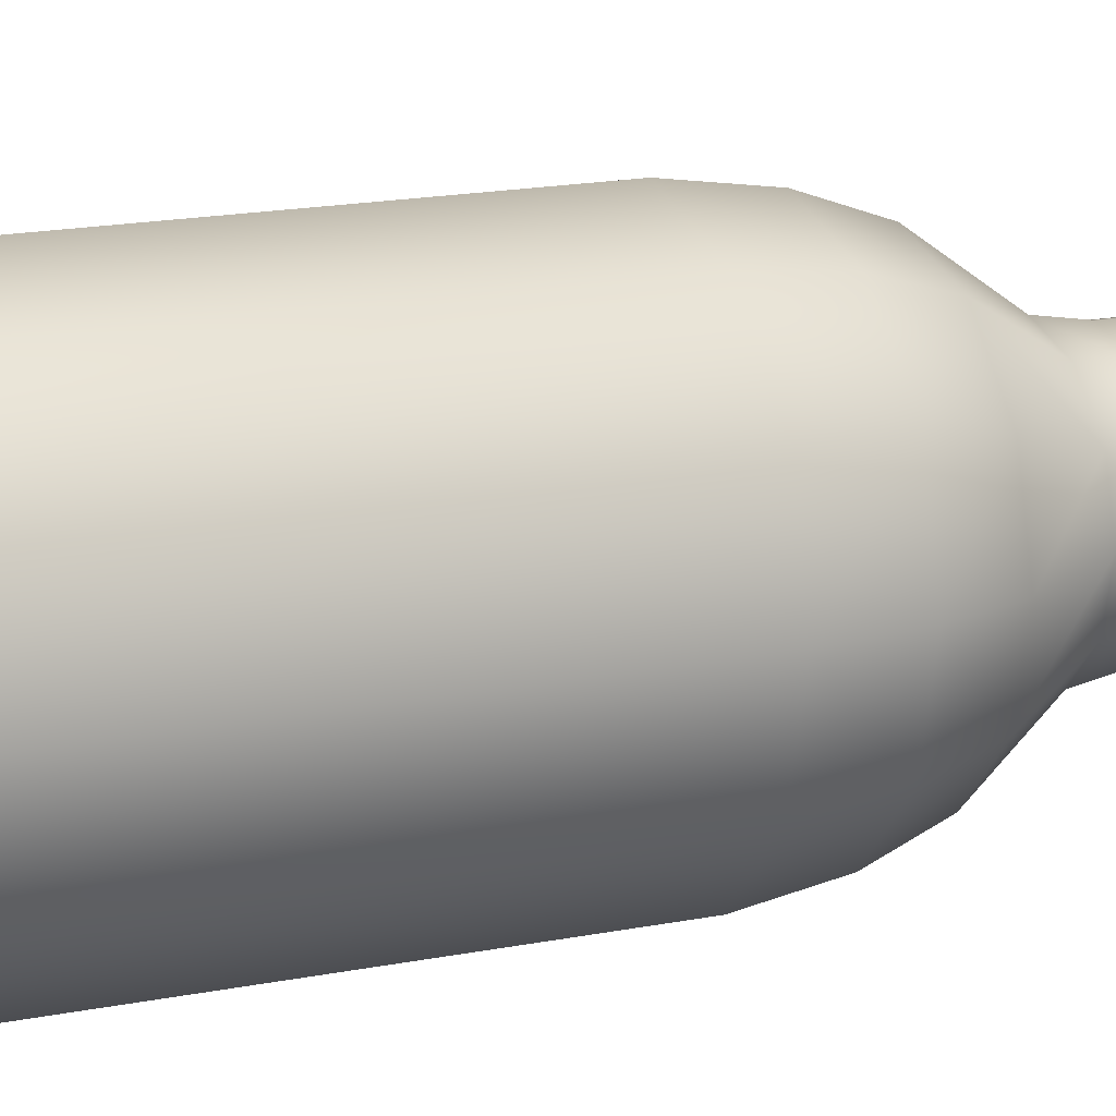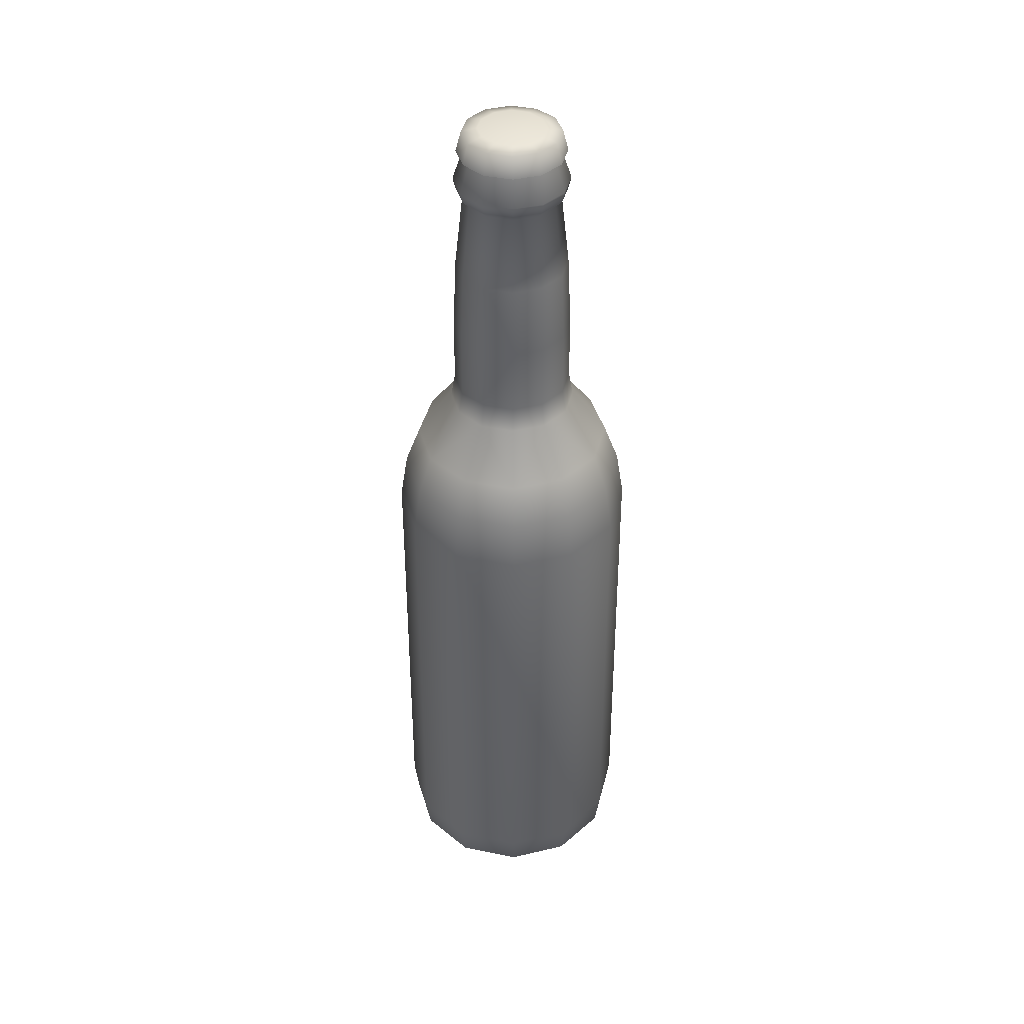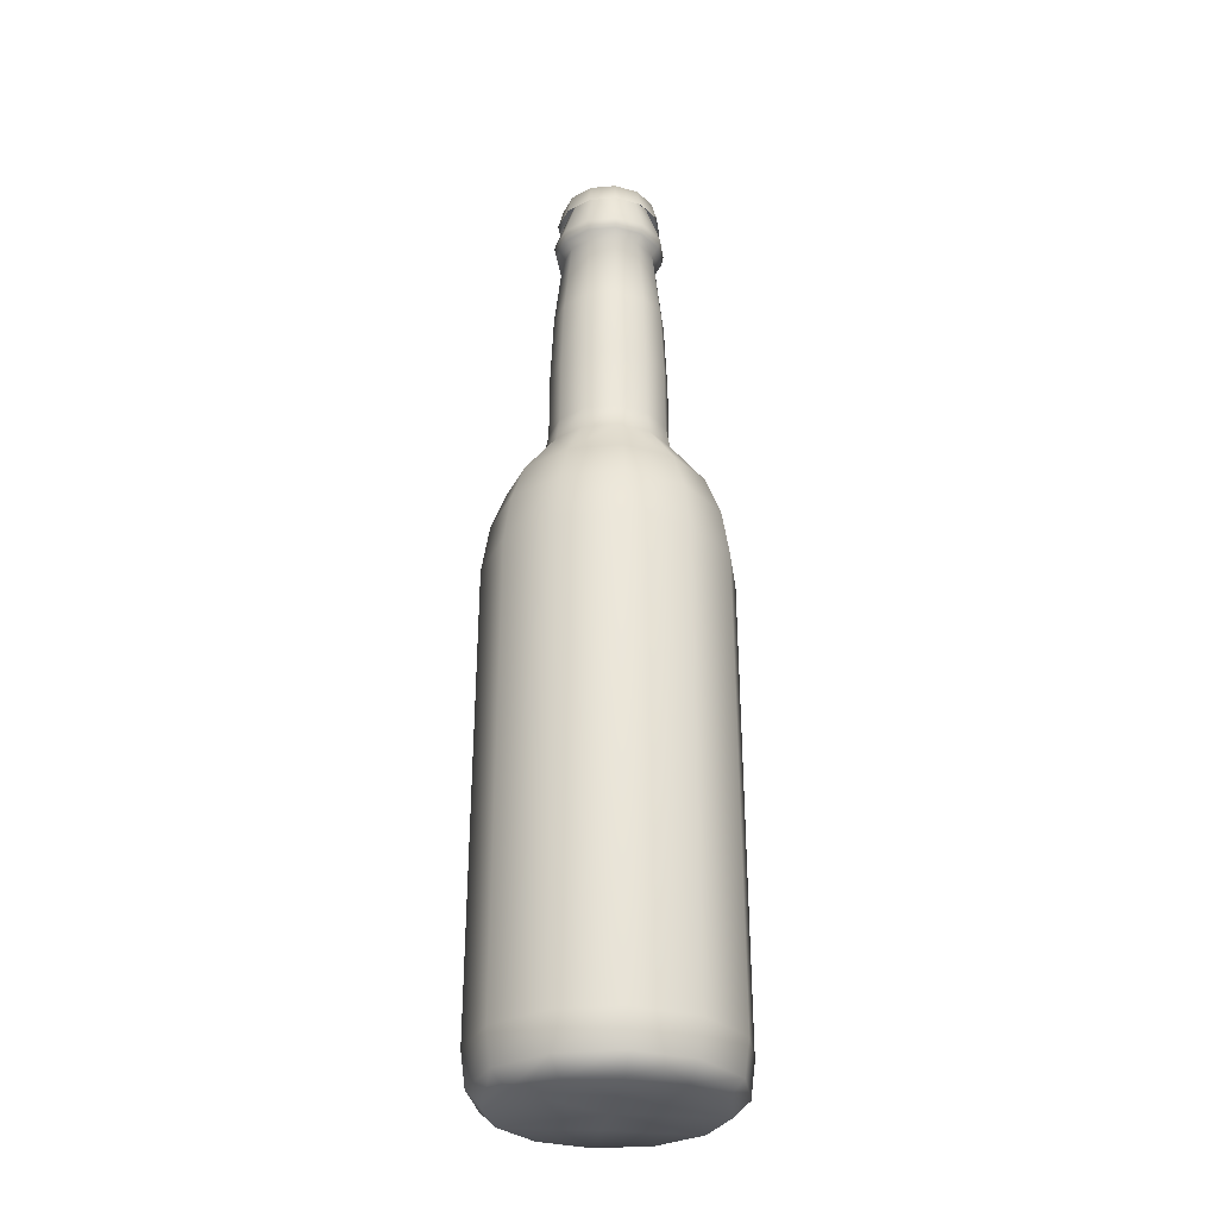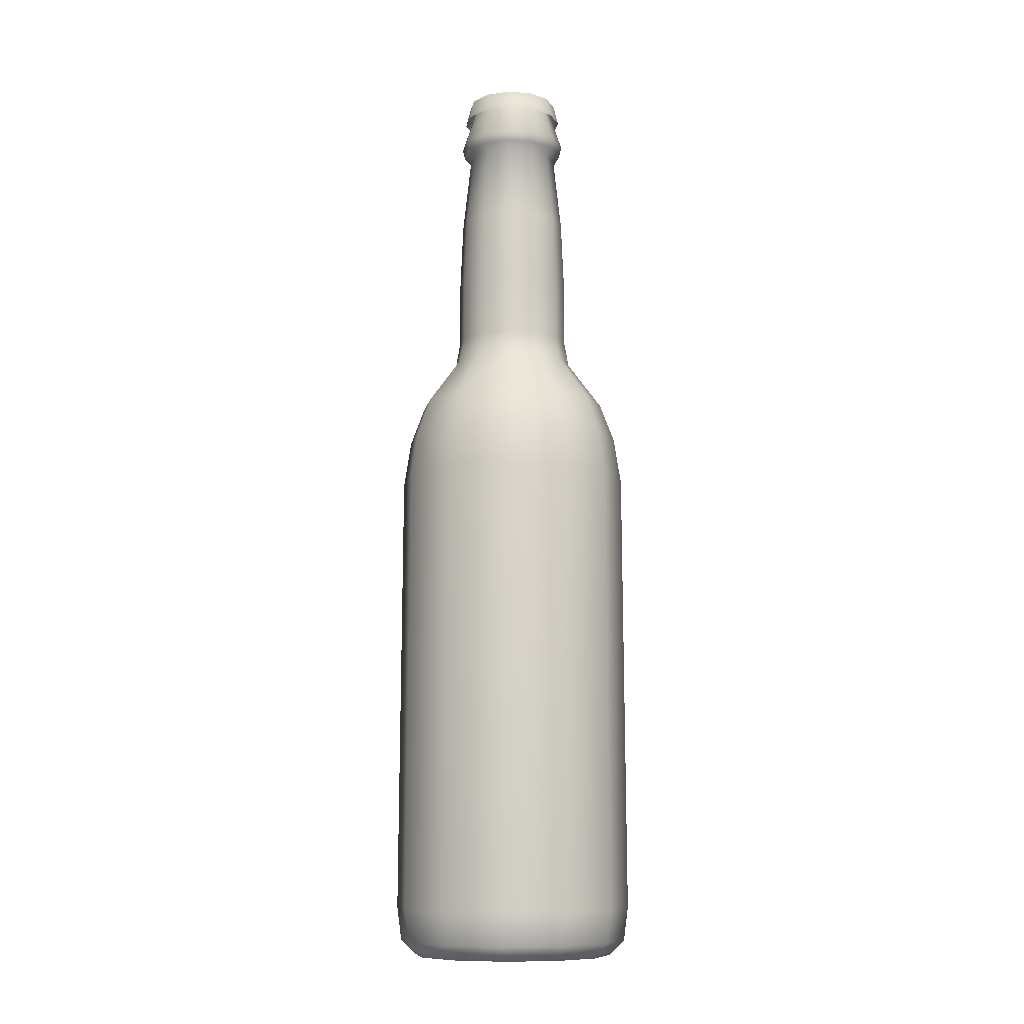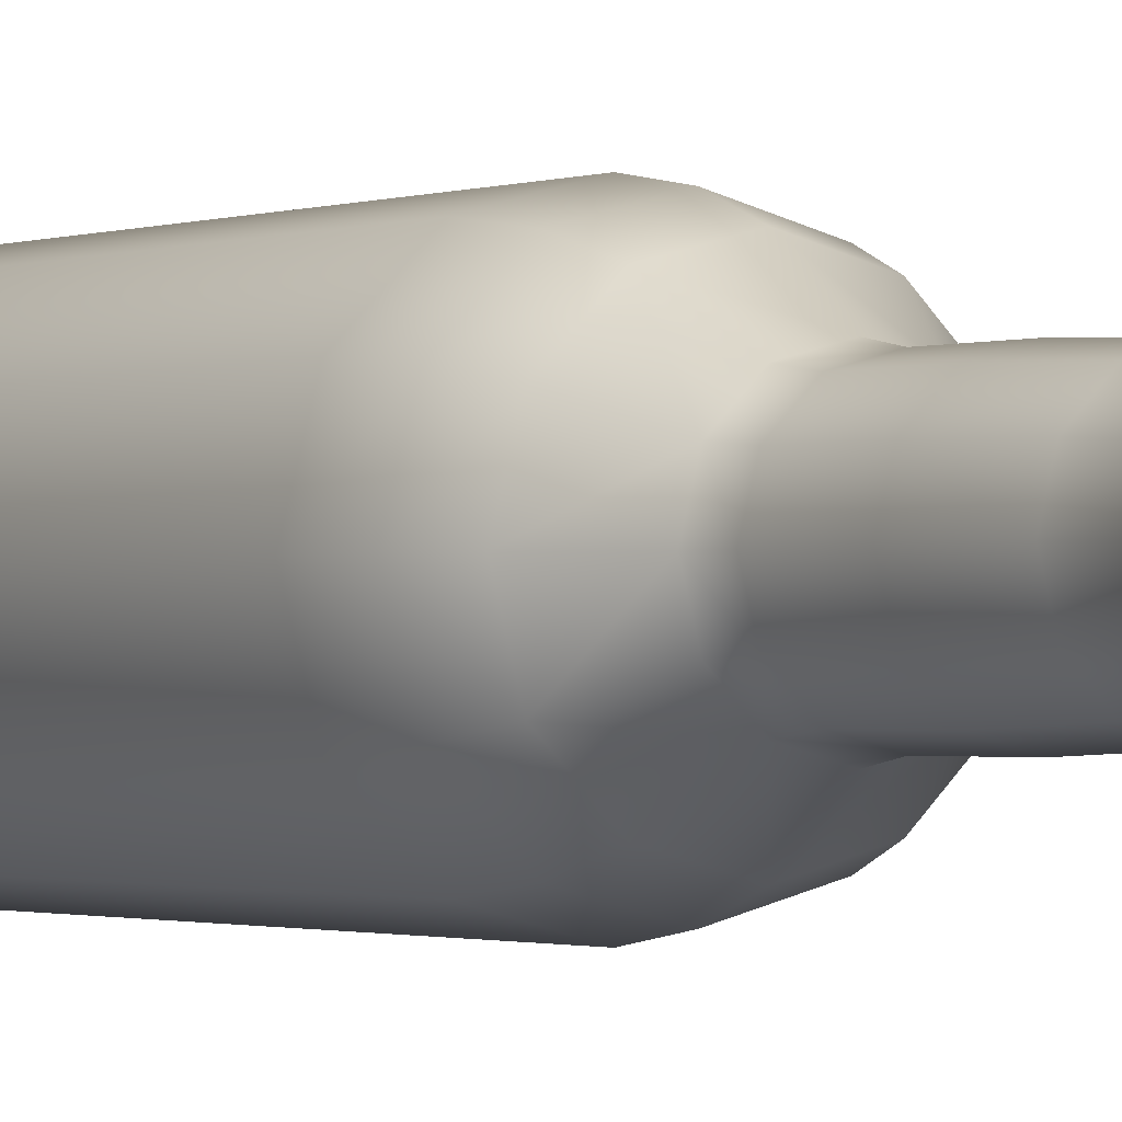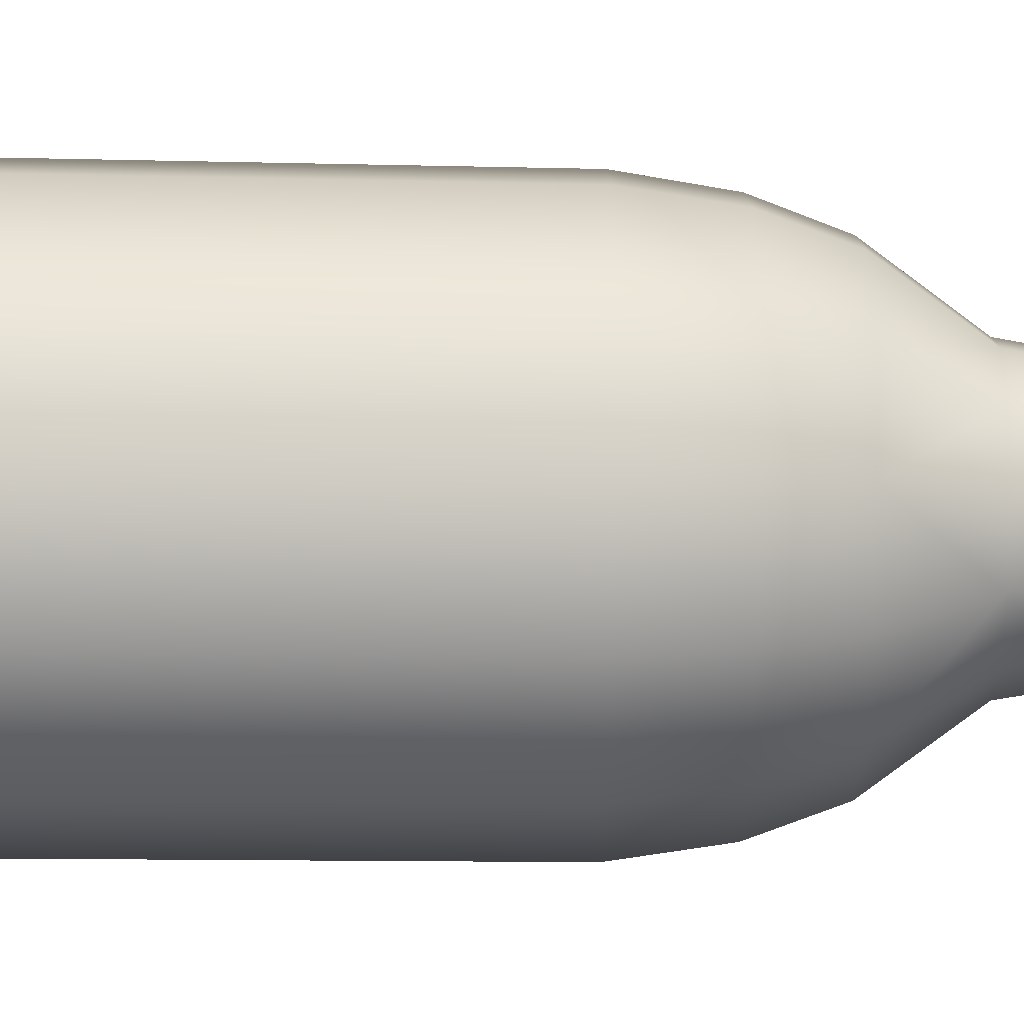
<metadata>
{"format":"obj","ext":"obj","renderer":"f3d","projection":"perspective","resolution":1024,"background":"white","views":[{"elev":16.2,"azim":67.0,"up":"+Z"},{"elev":41.4,"azim":179.0,"up":"+Y"},{"elev":-30.0,"azim":142.6,"up":"+Y"},{"elev":-10.1,"azim":-145.4,"up":"+Y"},{"elev":-1.0,"azim":148.2,"up":"+Z"},{"elev":-36.7,"azim":88.8,"up":"+Z"}]}
</metadata>
<code>
o Botella.001
v 0.1528 0.01291 0
v 0.1323 0.01291 -0.07639
v 0.1373 0.05673 -0.07929
v 0.1586 0.05673 0
v 0.07639 0.01291 -0.1323
v 0.07929 0.05673 -0.1373
v -0 0.01291 -0.1528
v -0 0.05673 -0.1586
v -0.07639 0.01291 -0.1323
v -0.07929 0.05673 -0.1373
v -0.1323 0.01291 -0.07639
v -0.1373 0.05673 -0.07929
v -0.1528 0.01291 0
v -0.1586 0.05673 0
v -0.1323 0.01291 0.07639
v -0.1373 0.05673 0.07929
v -0.07639 0.01291 0.1323
v -0.07929 0.05673 0.1373
v -0 0.01291 0.1528
v -0 0.05673 0.1586
v 0.07639 0.01291 0.1323
v 0.07929 0.05673 0.1373
v 0.1323 0.01291 0.07639
v 0.1373 0.05673 0.07929
v 0.1457 0.709 0
v 0.1262 0.709 -0.07285
v 0.1099 0.7592 -0.06346
v 0.1269 0.7592 0
v 0.07285 0.709 -0.1262
v 0.06346 0.7592 -0.1099
v -0 0.709 -0.1457
v -0 0.7592 -0.1269
v -0.07285 0.709 -0.1262
v -0.06346 0.7592 -0.1099
v -0.1262 0.709 -0.07285
v -0.1099 0.7592 -0.06346
v -0.1457 0.709 0
v -0.1269 0.7592 0
v -0.1262 0.709 0.07285
v -0.1099 0.7592 0.06346
v -0.07285 0.709 0.1262
v -0.06346 0.7592 0.1099
v -0 0.709 0.1457
v -0 0.7592 0.1269
v 0.07285 0.709 0.1262
v 0.06346 0.7592 0.1099
v 0.1262 0.709 0.07285
v 0.1099 0.7592 0.06346
v 0.0816 0.8204 0
v 0.07067 0.8204 -0.0408
v 0.06596 0.8519 -0.03808
v 0.07616 0.8519 0
v 0.0408 0.8204 -0.07067
v 0.03808 0.8519 -0.06596
v -0 0.8204 -0.0816
v -0 0.8519 -0.07616
v -0.0408 0.8204 -0.07067
v -0.03808 0.8519 -0.06596
v -0.07067 0.8204 -0.0408
v -0.06596 0.8519 -0.03808
v -0.0816 0.8204 0
v -0.07616 0.8519 0
v -0.07067 0.8204 0.0408
v -0.06596 0.8519 0.03808
v -0.0408 0.8204 0.07067
v -0.03808 0.8519 0.06596
v -0 0.8204 0.0816
v -0 0.8519 0.07616
v 0.0408 0.8204 0.07067
v 0.03808 0.8519 0.06596
v 0.07067 0.8204 0.0408
v 0.06596 0.8519 0.03808
v 0.07579 0.9391 1e-06
v 0.06564 0.9391 -0.03789
v 0.03789 0.9391 -0.06564
v -0 0.9391 -0.07579
v -0.0379 0.9391 -0.06564
v -0.06564 0.9391 -0.03789
v -0.07579 0.9391 1e-06
v -0.06564 0.9391 0.0379
v -0.0379 0.9391 0.06564
v -0 0.9391 0.07579
v 0.03789 0.9391 0.06564
v 0.06564 0.9391 0.0379
v 0.07174 1.031 1e-06
v 0.06213 1.031 -0.03587
v 0.03587 1.031 -0.06213
v -0 1.031 -0.07174
v -0.03587 1.031 -0.06213
v -0.06213 1.031 -0.03587
v -0.07174 1.031 1e-06
v -0.06213 1.031 0.03587
v -0.03587 1.031 0.06213
v -0 1.031 0.07174
v 0.03587 1.031 0.06213
v 0.06213 1.031 0.03587
v 0.06101 1.129 1e-06
v 0.05284 1.129 -0.0305
v 0.06047 1.138 -0.03491
v 0.06982 1.138 1e-06
v 0.0305 1.129 -0.05284
v 0.03491 1.138 -0.06047
v -0 1.129 -0.06101
v -0 1.138 -0.06982
v -0.03051 1.129 -0.05284
v -0.03491 1.138 -0.06047
v -0.05284 1.129 -0.0305
v -0.06047 1.138 -0.03491
v -0.06101 1.129 1e-06
v -0.06982 1.138 1e-06
v -0.05284 1.129 0.03051
v -0.06047 1.138 0.03491
v -0.03051 1.129 0.05284
v -0.03491 1.138 0.06047
v -0 1.129 0.06101
v -0 1.138 0.06982
v 0.0305 1.129 0.05284
v 0.03491 1.138 0.06047
v 0.05284 1.129 0.03051
v 0.06047 1.138 0.03491
v 0.06307 1.152 -0.03642
v 0.07283 1.152 1e-06
v 0.03642 1.152 -0.06307
v -0 1.152 -0.07283
v -0.03642 1.152 -0.06307
v -0.06307 1.152 -0.03642
v -0.07283 1.152 1e-06
v -0.06307 1.152 0.03642
v -0.03642 1.152 0.06307
v -0 1.152 0.07283
v 0.03642 1.152 0.06307
v 0.06307 1.152 0.03642
v 0.1346 0.6474 -0.0777
v 0.1554 0.6474 0
v 0.0777 0.6474 -0.1346
v -0 0.6474 -0.1554
v -0.07771 0.6474 -0.1346
v -0.1346 0.6474 -0.0777
v -0.1554 0.6474 0
v -0.1346 0.6474 0.07771
v -0.07771 0.6474 0.1346
v -0 0.6474 0.1554
v 0.0777 0.6474 0.1346
v 0.1346 0.6474 0.07771
v 0.1146 -0.006748 -0.06617
v 0.1323 -0.006748 -0
v 0.06617 -0.006748 -0.1146
v -0 -0.006748 -0.1323
v -0.06617 -0.006748 -0.1146
v -0.1146 -0.006748 -0.06617
v -0.1323 -0.006748 -0
v -0.1146 -0.006748 0.06617
v -0.06617 -0.006748 0.1146
v -0 -0.006748 0.1323
v 0.06617 -0.006748 0.1146
v 0.1146 -0.006748 0.06617
v -0 -0.006748 -0
v 0.03068 -0.006748 -0.05314
v -0.03068 -0.006748 0.05314
v 0.05358 1.209 1e-06
v 0.0464 1.209 -0.02679
v 0.02679 1.209 -0.0464
v -0 1.209 -0.05358
v -0.02679 1.209 -0.0464
v -0.04641 1.209 -0.02679
v -0.05358 1.209 1e-06
v -0.04641 1.209 0.02679
v -0.02679 1.209 0.04641
v -0 1.209 0.05358
v 0.02679 1.209 0.04641
v 0.0464 1.209 0.02679
v 0.06147 1.216 1e-06
v 0.05323 1.216 -0.03073
v 0.03074 1.216 -0.05323
v -0 1.216 -0.06147
v -0.03074 1.216 -0.05323
v -0.05323 1.216 -0.03073
v -0.06147 1.216 1e-06
v -0.05323 1.216 0.03074
v -0.03074 1.216 0.05323
v -0 1.216 0.06147
v 0.03074 1.216 0.05323
v 0.05323 1.216 0.03074
v 0.06831 1.19 1e-06
v 0.05916 1.19 -0.03416
v 0.03416 1.19 -0.05916
v -0 1.19 -0.06831
v -0.03416 1.19 -0.05916
v -0.05916 1.19 -0.03416
v -0.06831 1.19 1e-06
v -0.05916 1.19 0.03416
v -0.03416 1.19 0.05916
v -0 1.19 0.06831
v 0.03416 1.19 0.05916
v 0.05916 1.19 0.03416
v -0.0209 1.22 -0.03619
v -0.03619 1.22 -0.02089
v -0.04179 1.22 1e-06
v -0.03619 1.22 0.0209
v -0 1.22 -0.04179
v -0.0209 1.22 0.03619
v 0.04179 1.22 1e-06
v 0.03619 1.22 -0.02089
v 0.0209 1.22 0.03619
v 0.03619 1.22 0.0209
v 0.0209 1.22 -0.03619
v -0 1.22 0.04179
f 19 21 22 20
f 37 139 140 39
f 34 32 31 33
f 145 146 158 147
f 7 9 10 8
f 137 136 8 10
f 123 121 99 102
f 108 107 109 110
f 104 103 105 106
f 89 88 76 77
f 9 11 12 10
f 140 16 18 141
f 148 147 158 149
f 86 98 97 85
f 87 101 98 86
f 77 76 56 58
f 168 129 130 169
f 154 153 159 155
f 55 57 58 56
f 123 102 104 124
f 151 150 157 159
f 36 38 61 59
f 94 95 117 115
f 112 110 109 111
f 149 150 11 9
f 46 69 67 44
f 61 38 40 63
f 83 82 68 70
f 53 30 32 55
f 41 39 140 141
f 25 28 48 47
f 151 152 15 13
f 120 119 97 100
f 157 156 155 159
f 124 104 106 125
f 28 49 71 48
f 22 143 142 20
f 53 55 56 54
f 121 161 160 122
f 147 148 7 5
f 63 65 66 64
f 139 14 16 140
f 114 112 111 113
f 143 22 24 144
f 65 63 40 42
f 108 106 105 107
f 31 29 135 136
f 90 78 79 91
f 57 34 36 59
f 119 117 95 96
f 117 118 116 115
f 93 92 80 81
f 59 61 62 60
f 8 136 135 6
f 168 167 128 129
f 76 75 54 56
f 116 130 129 114
f 153 154 19 17
f 17 19 20 18
f 46 45 47 48
f 103 101 87 88
f 155 156 23 21
f 45 43 142 143
f 32 30 29 31
f 41 42 40 39
f 98 99 100 97
f 95 83 84 96
f 161 121 123 162
f 13 15 16 14
f 46 48 71 69
f 47 144 134 25
f 150 149 158 157
f 41 141 142 43
f 154 155 21 19
f 15 17 18 16
f 12 138 137 10
f 114 129 128 112
f 27 28 25 26
f 107 90 91 109
f 11 13 14 12
f 151 159 153 152
f 118 131 130 116
f 144 24 4 134
f 148 149 9 7
f 36 34 33 35
f 40 38 37 39
f 37 38 36 35
f 67 69 70 68
f 119 120 118 117
f 94 93 81 82
f 92 111 109 91
f 157 158 146 156
f 1 2 3 4
f 165 164 125 126
f 81 80 64 66
f 146 145 2 1
f 92 91 79 80
f 132 120 100 122
f 6 135 133 3
f 61 63 64 62
f 88 87 75 76
f 35 138 139 37
f 90 89 77 78
f 152 153 17 15
f 45 143 144 47
f 26 25 134 133
f 31 136 137 33
f 131 170 169 130
f 127 128 167 166
f 127 166 165 126
f 71 49 52 72
f 2 5 6 3
f 132 131 118 120
f 82 81 66 68
f 79 78 60 62
f 94 115 113 93
f 43 44 42 41
f 5 7 8 6
f 44 67 65 42
f 65 67 68 66
f 57 59 60 58
f 73 84 72 52
f 29 26 133 135
f 151 13 11 150
f 156 146 1 23
f 74 73 52 51
f 49 50 51 52
f 104 102 101 103
f 163 124 125 164
f 53 50 27 30
f 27 26 29 30
f 78 77 58 60
f 46 44 43 45
f 23 1 4 24
f 123 124 163 162
f 139 138 12 14
f 127 126 108 110
f 50 53 54 51
f 132 171 170 131
f 94 82 83 95
f 114 113 115 116
f 84 83 70 72
f 69 71 72 70
f 27 50 49 28
f 93 113 111 92
f 80 79 62 64
f 102 99 98 101
f 87 86 74 75
f 75 74 51 54
f 119 96 85 97
f 20 142 141 18
f 127 110 112 128
f 86 85 73 74
f 103 88 89 105
f 85 96 84 73
f 126 125 106 108
f 145 147 5 2
f 21 23 24 22
f 160 171 132 122
f 4 3 133 134
f 90 107 105 89
f 57 55 32 34
f 99 121 122 100
f 35 33 137 138
f 173 172 184 185
f 178 177 189 190
f 179 178 190 191
f 174 173 185 186
f 183 182 194 195
f 176 175 187 188
f 182 181 193 194
f 172 183 195 184
f 180 179 191 192
f 181 180 192 193
f 177 176 188 189
f 175 174 186 187
f 172 173 203 202
f 196 197 198 199 201 207 204 205 202 203 206 200
f 177 178 198 197
f 178 179 199 198
f 173 174 206 203
f 182 183 205 204
f 175 176 196 200
f 181 182 204 207
f 183 172 202 205
f 179 180 201 199
f 180 181 207 201
f 176 177 197 196
f 174 175 200 206

</code>
